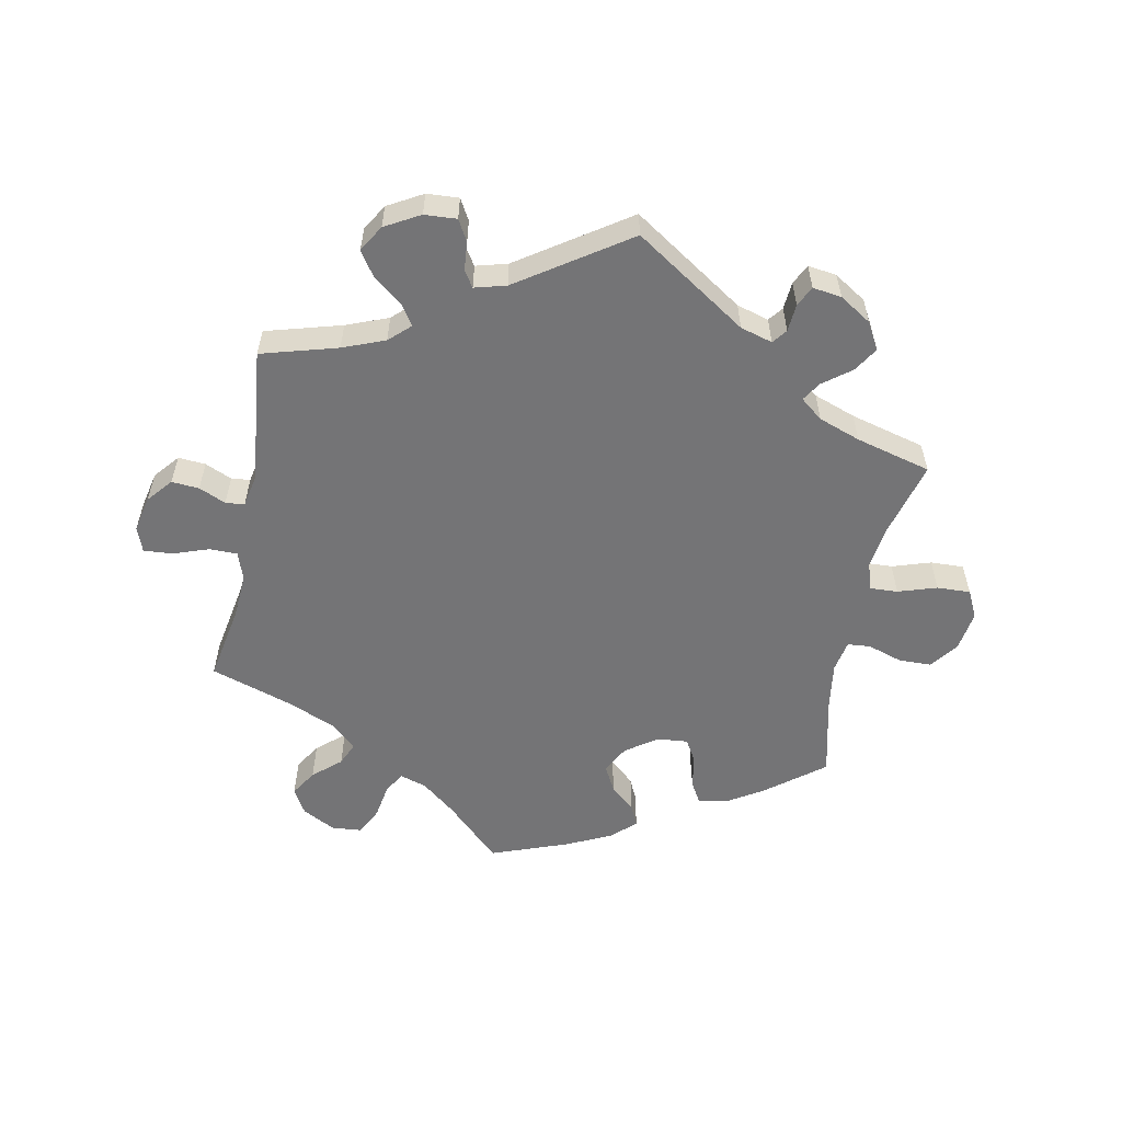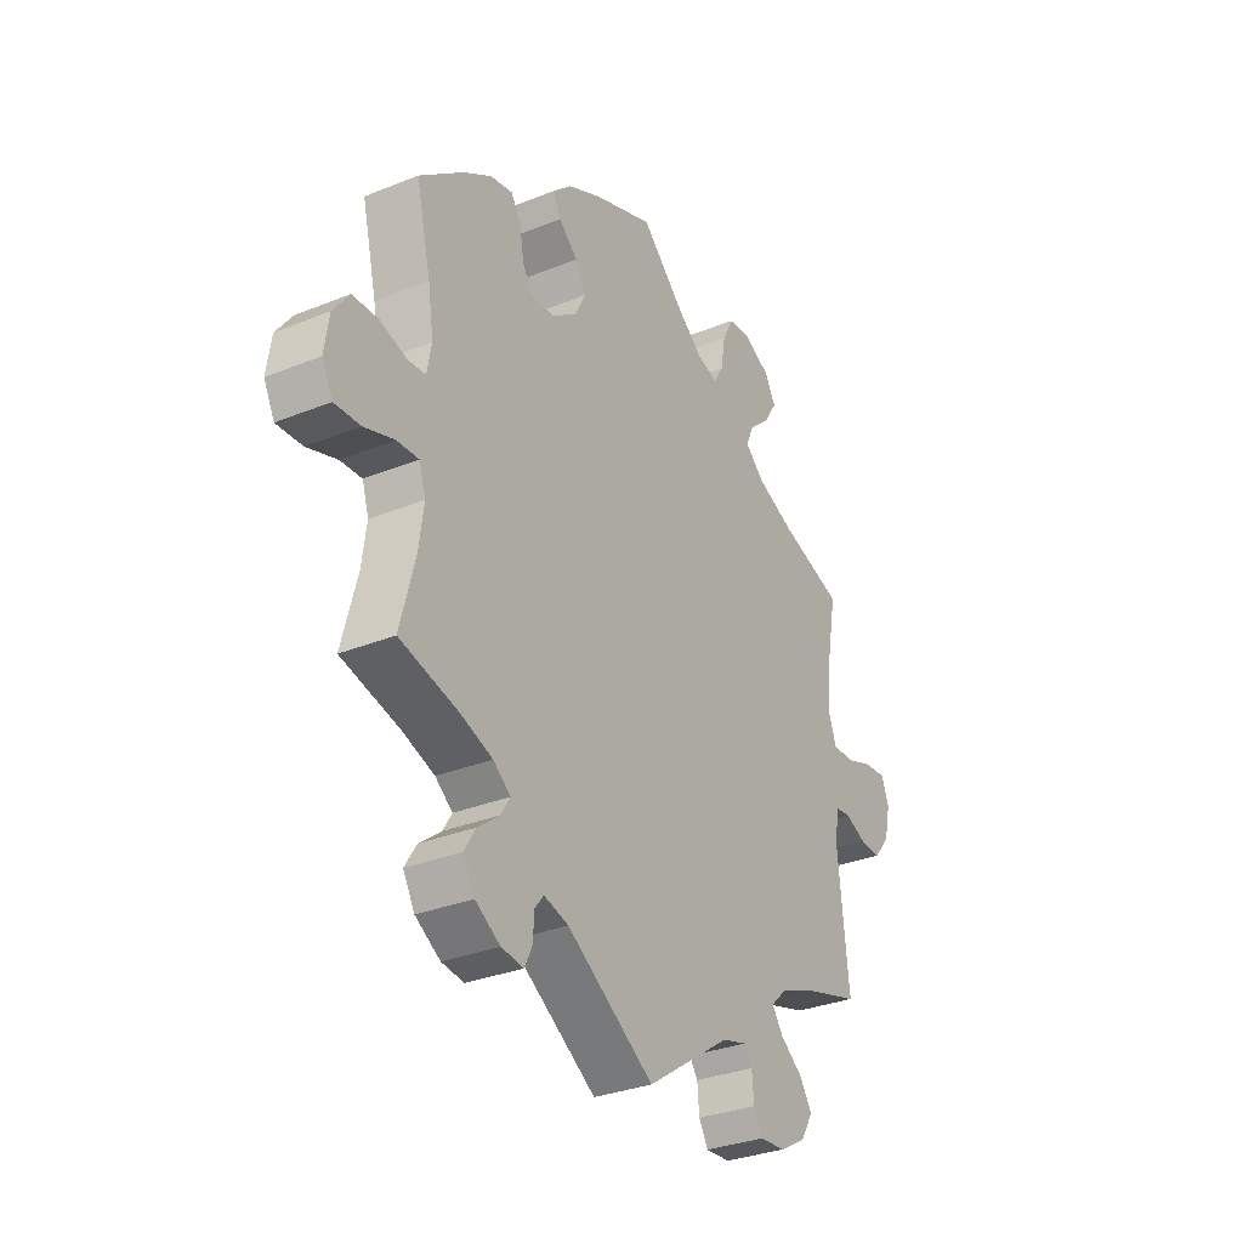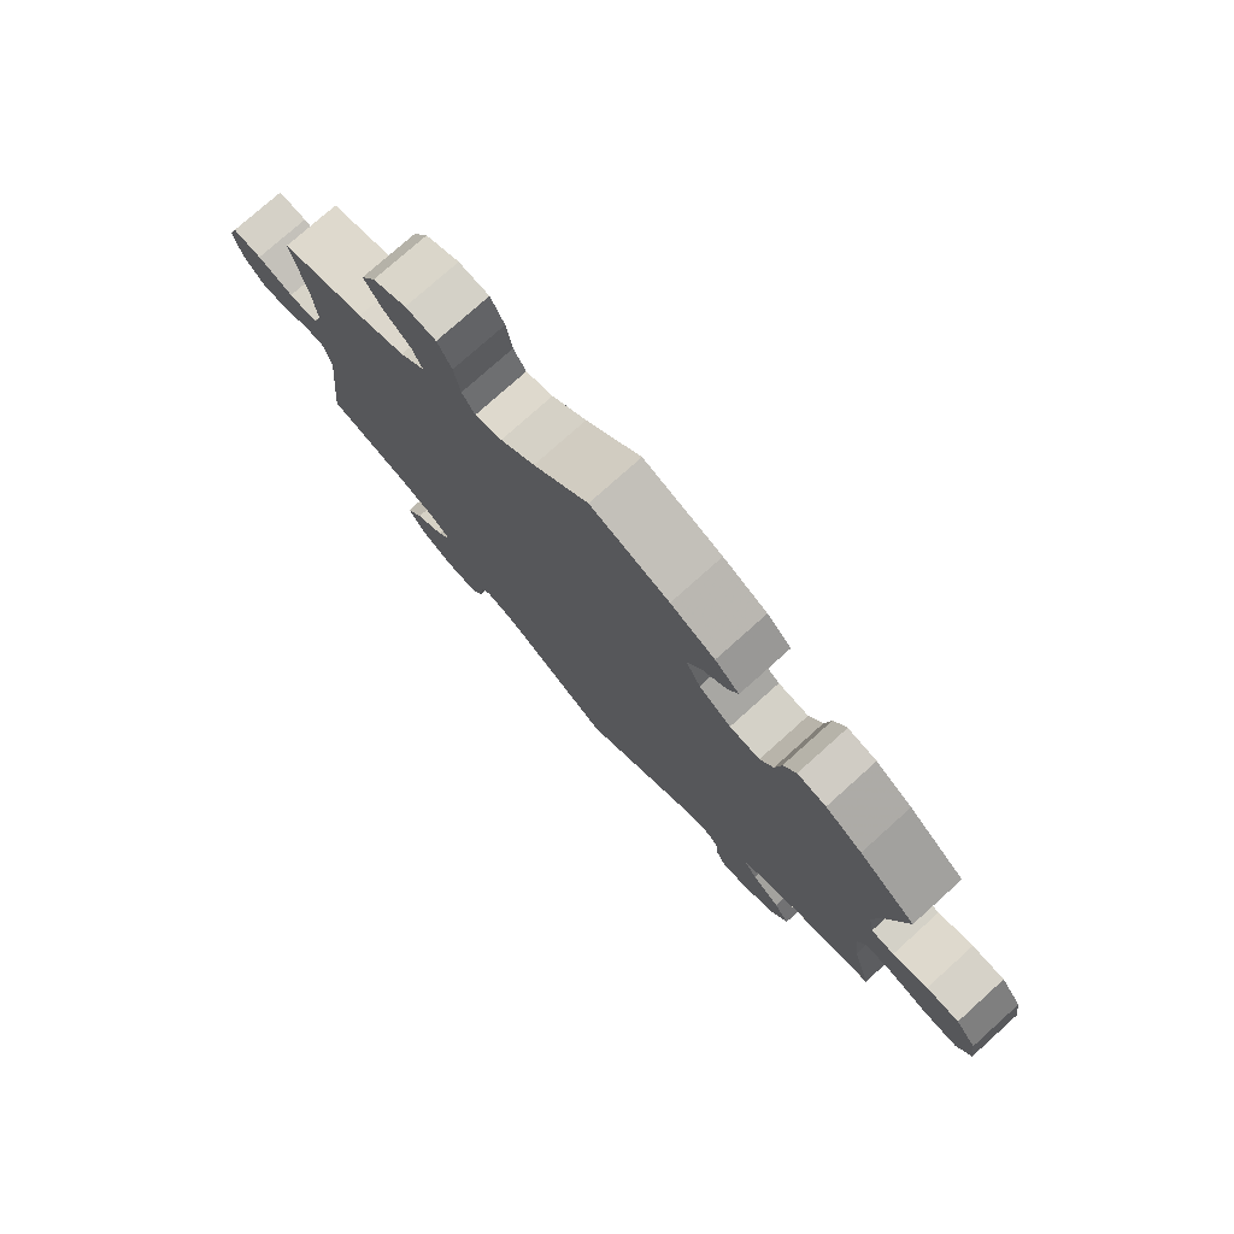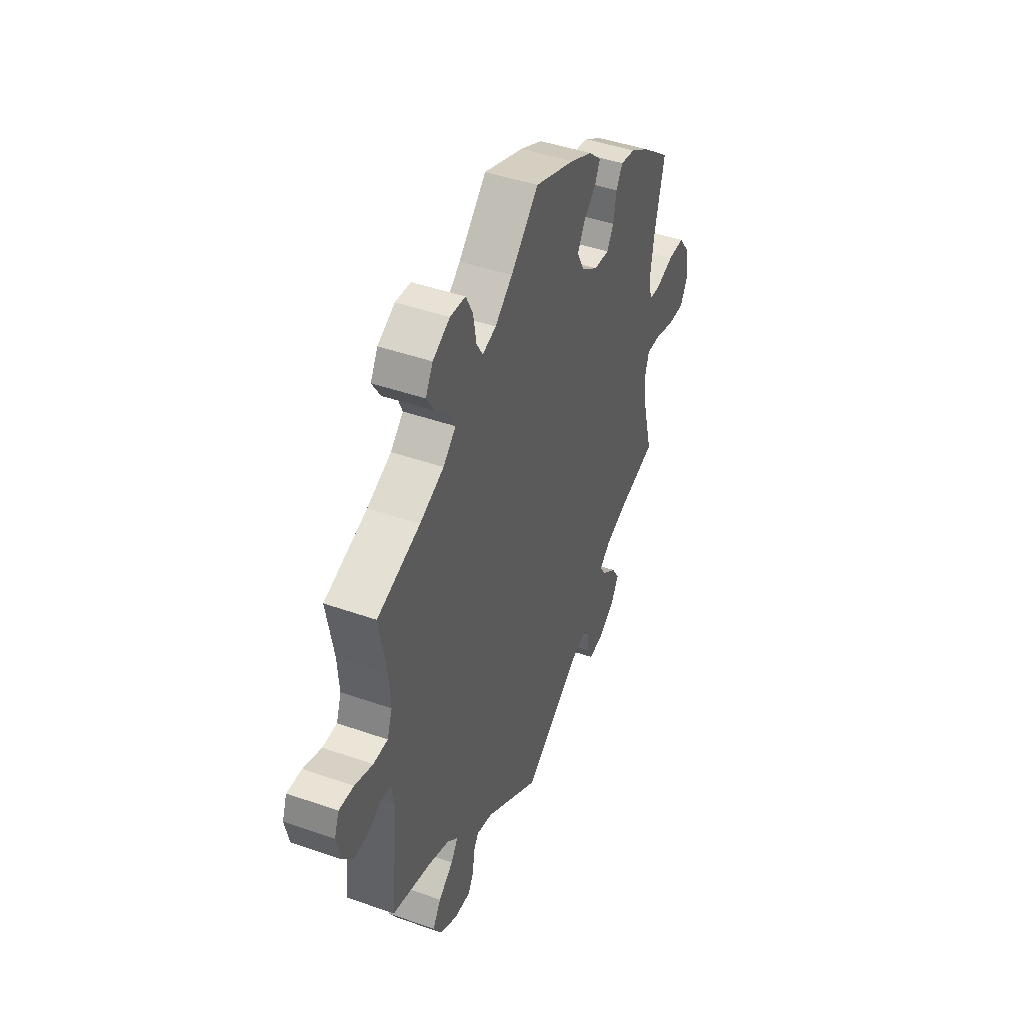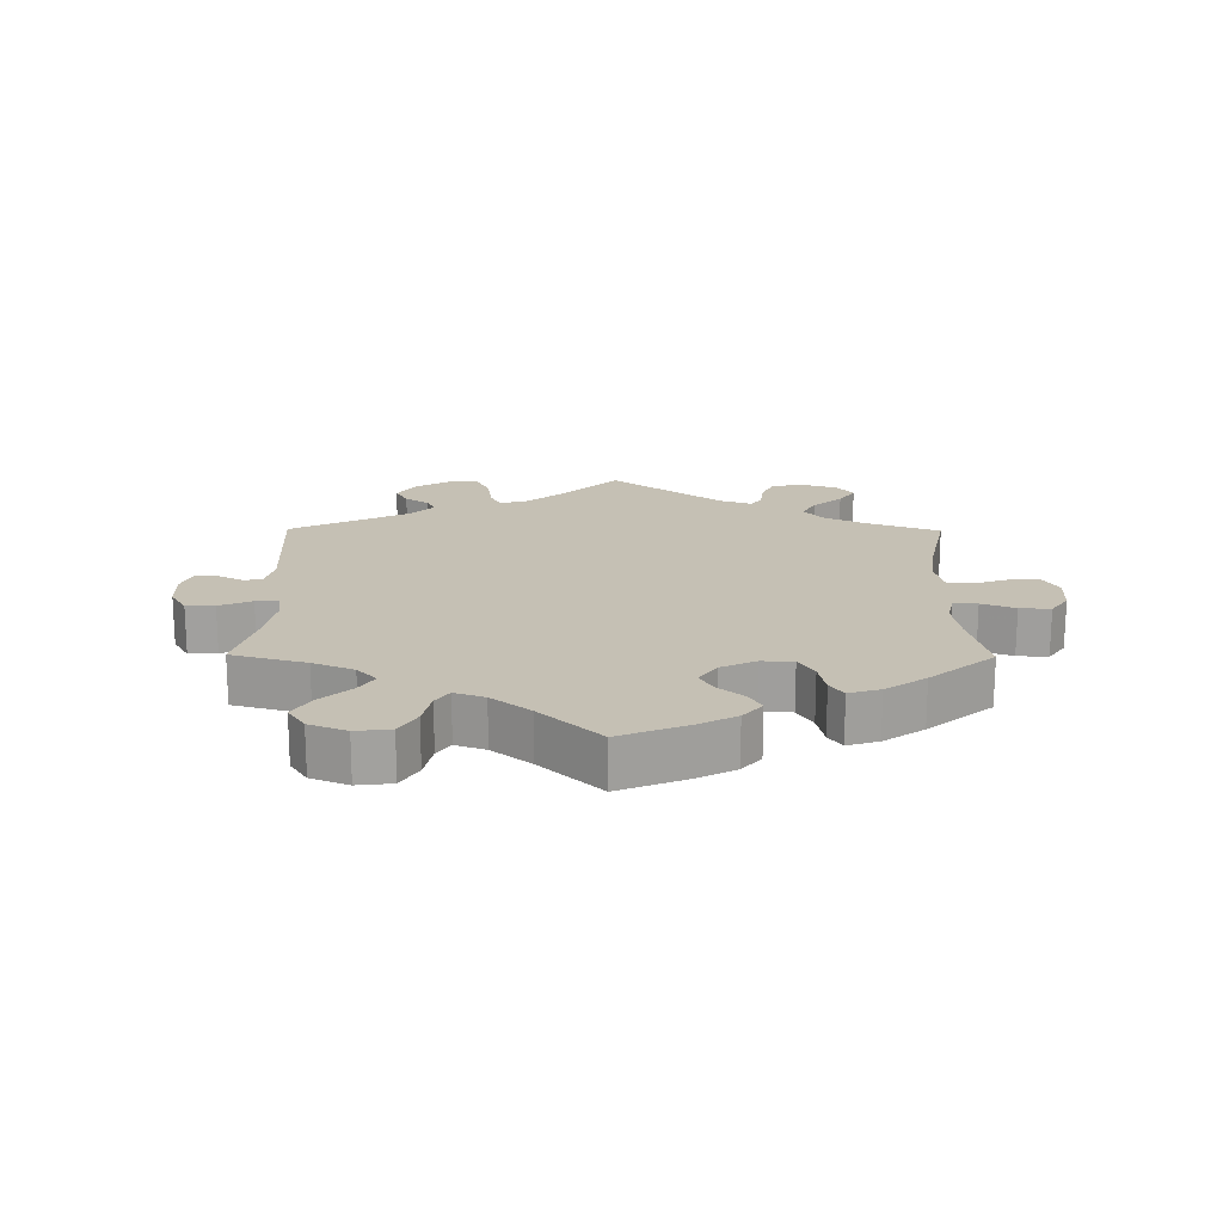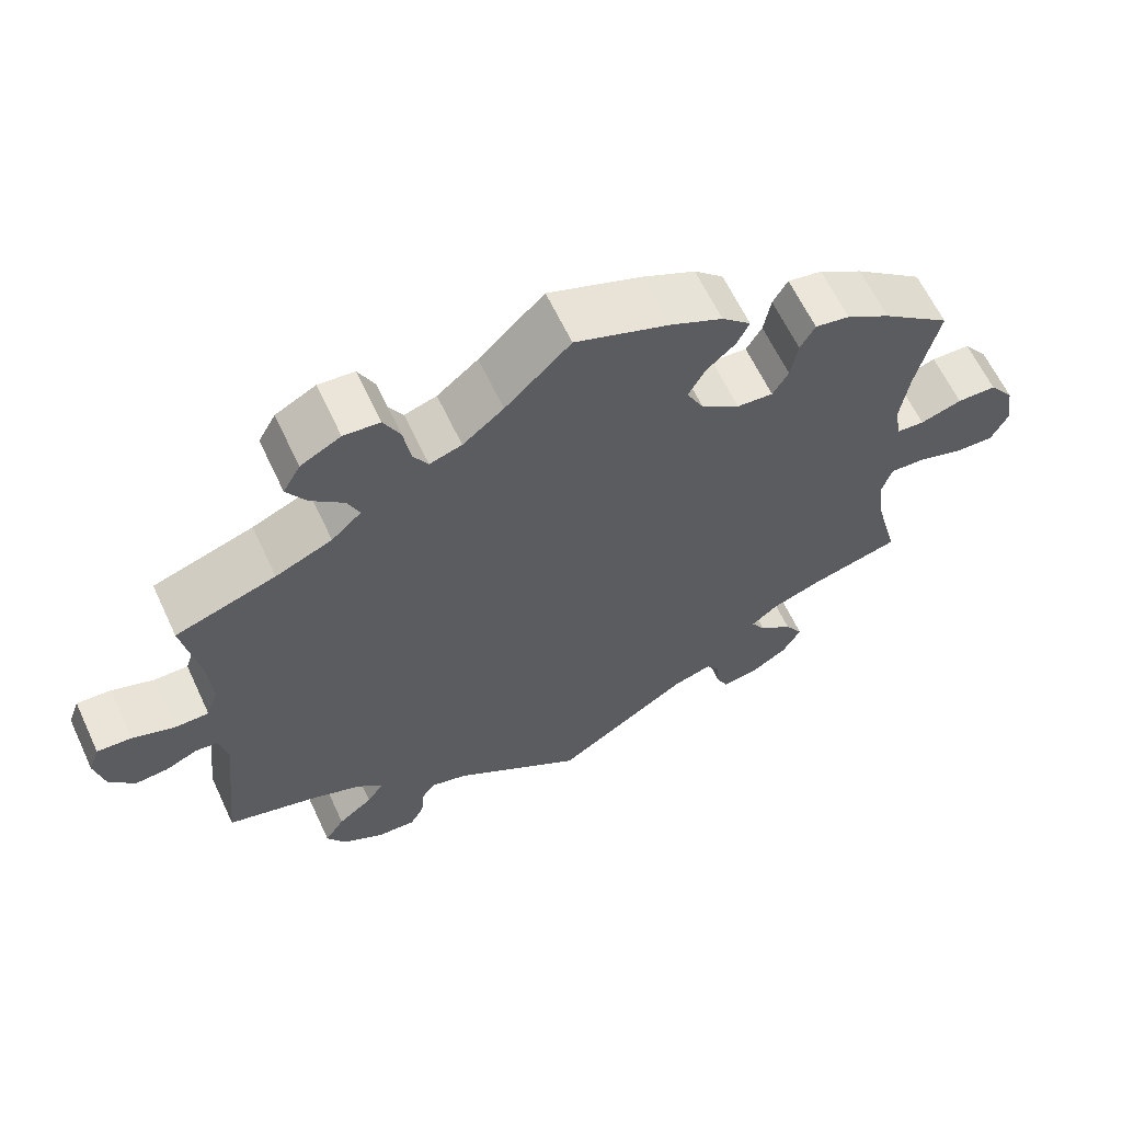
<metadata>
{"format":"obj","ext":"obj","renderer":"f3d","projection":"perspective","resolution":1024,"background":"white","views":[{"elev":-56.3,"azim":168.8,"up":"+Y"},{"elev":-31.3,"azim":-60.0,"up":"+Z"},{"elev":76.9,"azim":-131.9,"up":"+Z"},{"elev":44.3,"azim":112.4,"up":"+Z"},{"elev":18.4,"azim":-59.5,"up":"+Y"},{"elev":62.7,"azim":154.9,"up":"+Z"}]}
</metadata>
<code>
v -0.172 0.07 -0.465
v -0.221 0.07 -0.451
v -0.238 0.07 -0.473
v -0.241 0.07 -0.515
v -0.256 0.07 -0.546
v -0.3 0.07 -0.54
v -0.349 0.07 -0.509
v -0.372 0.07 -0.468
v -0.349 0.07 -0.431
v -0.306 0.07 -0.398
v -0.288 0.07 -0.369
v -0.322 0.07 -0.342
v -0.386 0.07 -0.319
v -0.501 0.07 -0.289
v -0.471 0.07 -0.175
v -0.462 0.07 -0.108
v -0.475 0.07 -0.066
v -0.518 0.07 -0.068
v -0.577 0.07 -0.087
v -0.628 0.07 -0.089
v -0.649 0.07 -0.047
v -0.64 0.07 0.014
v -0.608 0.07 0.057
v -0.558 0.07 0.058
v -0.505 0.07 0.041
v -0.47 0.07 0.044
v -0.461 0.07 0.092
v -0.472 0.07 0.166
v -0.501 0.07 0.289
v -0.414 0.07 0.357
v -0.358 0.07 0.392
v -0.314 0.07 0.4
v -0.295 0.07 0.367
v -0.286 0.07 0.316
v -0.266 0.07 0.282
v -0.22 0.07 0.286
v -0.171 0.07 0.32
v -0.149 0.07 0.363
v -0.17 0.07 0.402
v -0.208 0.07 0.436
v -0.223 0.07 0.468
v -0.186 0.07 0.502
v -0.119 0.07 0.534
v 0 0.07 0.578
v 0.083 0.07 0.498
v 0.135 0.07 0.456
v 0.176 0.07 0.443
v 0.195 0.07 0.475
v 0.204 0.07 0.529
v 0.225 0.07 0.571
v 0.271 0.07 0.575
v 0.322 0.07 0.548
v 0.344 0.07 0.509
v 0.319 0.07 0.469
v 0.277 0.07 0.432
v 0.262 0.07 0.397
v 0.3 0.07 0.362
v 0.372 0.07 0.331
v 0.5 0.07 0.289
v 0.479 0.07 0.173
v 0.474 0.07 0.103
v 0.489 0.07 0.06
v 0.532 0.07 0.06
v 0.586 0.07 0.079
v 0.63 0.07 0.082
v 0.644 0.07 0.044
v 0.632 0.07 -0.011
v 0.6 0.07 -0.049
v 0.558 0.07 -0.046
v 0.517 0.07 -0.028
v 0.488 0.07 -0.031
v 0.478 0.07 -0.081
v 0.5 0.07 -0.289
v 0.384 0.07 -0.322
v 0.32 0.07 -0.347
v 0.288 0.07 -0.377
v 0.309 0.07 -0.408
v 0.353 0.07 -0.442
v 0.378 0.07 -0.48
v 0.354 0.07 -0.52
v 0.301 0.07 -0.55
v 0.252 0.07 -0.553
v 0.234 0.07 -0.521
v 0.23 0.07 -0.477
v 0.214 0.07 -0.453
v 0.166 0.07 -0.466
v 0 0.07 -0.578
v -0.172 0 -0.465
v -0.221 0 -0.451
v -0.238 0 -0.473
v -0.241 0 -0.515
v -0.256 0 -0.546
v -0.3 0 -0.54
v -0.349 0 -0.509
v -0.372 0 -0.468
v -0.349 0 -0.431
v -0.306 0 -0.398
v -0.288 0 -0.369
v -0.322 0 -0.342
v -0.386 0 -0.319
v -0.501 0 -0.289
v -0.471 0 -0.175
v -0.462 0 -0.108
v -0.475 0 -0.066
v -0.518 0 -0.068
v -0.577 0 -0.087
v -0.628 0 -0.089
v -0.649 0 -0.047
v -0.64 0 0.014
v -0.608 0 0.057
v -0.558 0 0.058
v -0.505 0 0.041
v -0.47 0 0.044
v -0.461 0 0.092
v -0.472 0 0.166
v -0.501 0 0.289
v -0.414 0 0.357
v -0.358 0 0.392
v -0.314 0 0.4
v -0.295 0 0.367
v -0.286 0 0.316
v -0.266 0 0.282
v -0.22 0 0.286
v -0.171 0 0.32
v -0.149 0 0.363
v -0.17 0 0.402
v -0.208 0 0.436
v -0.223 0 0.468
v -0.186 0 0.502
v -0.119 0 0.534
v 0 0 0.578
v 0.083 0 0.498
v 0.135 0 0.456
v 0.176 0 0.443
v 0.195 0 0.475
v 0.204 0 0.529
v 0.225 0 0.571
v 0.271 0 0.575
v 0.322 0 0.548
v 0.344 0 0.509
v 0.319 0 0.469
v 0.277 0 0.432
v 0.262 0 0.397
v 0.3 0 0.362
v 0.372 0 0.331
v 0.5 0 0.289
v 0.479 0 0.173
v 0.474 0 0.103
v 0.489 0 0.06
v 0.532 0 0.06
v 0.586 0 0.079
v 0.63 0 0.082
v 0.644 0 0.044
v 0.632 0 -0.011
v 0.6 0 -0.049
v 0.558 0 -0.046
v 0.517 0 -0.028
v 0.488 0 -0.031
v 0.478 0 -0.081
v 0.5 0 -0.289
v 0.384 0 -0.322
v 0.32 0 -0.347
v 0.288 0 -0.377
v 0.309 0 -0.408
v 0.353 0 -0.442
v 0.378 0 -0.48
v 0.354 0 -0.52
v 0.301 0 -0.55
v 0.252 0 -0.553
v 0.234 0 -0.521
v 0.23 0 -0.477
v 0.214 0 -0.453
v 0.166 0 -0.466
v 0 0 -0.578
f 86 87 1
f 85 86 1 2
f 81 82 83 84
f 81 84 85
f 80 81 85
f 77 78 79 80
f 76 77 80 85
f 72 73 74
f 71 72 74 75
f 67 68 69 70
f 67 70 71
f 66 67 71
f 63 64 65 66
f 62 63 66 71
f 61 62 71 75
f 58 59 60
f 57 58 60 61
f 56 57 61 75
f 52 53 54 55
f 52 55 56
f 51 52 56
f 48 49 50 51
f 47 48 51 56
f 46 47 56 75
f 42 43 44 45
f 39 40 41 42
f 38 39 42 45
f 37 38 45 46
f 31 32 33 34
f 31 34 35
f 28 29 30 31
f 27 28 31 35
f 26 27 35 36
f 22 23 24 25
f 22 25 26
f 21 22 26
f 18 19 20 21
f 17 18 21 26
f 16 17 26 36
f 13 14 15
f 12 13 15 16
f 11 12 16 36
f 7 8 9 10
f 7 10 11
f 6 7 11
f 3 4 5 6
f 2 3 6 11
f 76 85 2 11
f 37 46 75 76
f 11 36 37 76
f 88 174 173
f 89 88 173 172
f 171 170 169 168
f 172 171 168
f 172 168 167
f 167 166 165 164
f 172 167 164 163
f 161 160 159
f 162 161 159 158
f 157 156 155 154
f 158 157 154
f 158 154 153
f 153 152 151 150
f 158 153 150 149
f 162 158 149 148
f 147 146 145
f 148 147 145 144
f 162 148 144 143
f 142 141 140 139
f 143 142 139
f 143 139 138
f 138 137 136 135
f 143 138 135 134
f 162 143 134 133
f 132 131 130 129
f 129 128 127 126
f 132 129 126 125
f 133 132 125 124
f 121 120 119 118
f 122 121 118
f 118 117 116 115
f 122 118 115 114
f 123 122 114 113
f 112 111 110 109
f 113 112 109
f 113 109 108
f 108 107 106 105
f 113 108 105 104
f 123 113 104 103
f 102 101 100
f 103 102 100 99
f 123 103 99 98
f 97 96 95 94
f 98 97 94
f 98 94 93
f 93 92 91 90
f 98 93 90 89
f 98 89 172 163
f 163 162 133 124
f 163 124 123 98
f 1 88 89 2
f 2 89 90 3
f 3 90 91 4
f 4 91 92 5
f 5 92 93 6
f 6 93 94 7
f 7 94 95 8
f 8 95 96 9
f 9 96 97 10
f 10 97 98 11
f 11 98 99 12
f 12 99 100 13
f 13 100 101 14
f 14 101 102 15
f 15 102 103 16
f 16 103 104 17
f 17 104 105 18
f 18 105 106 19
f 19 106 107 20
f 20 107 108 21
f 21 108 109 22
f 22 109 110 23
f 23 110 111 24
f 24 111 112 25
f 25 112 113 26
f 26 113 114 27
f 27 114 115 28
f 28 115 116 29
f 29 116 117 30
f 30 117 118 31
f 31 118 119 32
f 32 119 120 33
f 33 120 121 34
f 34 121 122 35
f 35 122 123 36
f 36 123 124 37
f 37 124 125 38
f 38 125 126 39
f 39 126 127 40
f 40 127 128 41
f 41 128 129 42
f 42 129 130 43
f 43 130 131 44
f 44 131 132 45
f 45 132 133 46
f 46 133 134 47
f 47 134 135 48
f 48 135 136 49
f 49 136 137 50
f 50 137 138 51
f 51 138 139 52
f 52 139 140 53
f 53 140 141 54
f 54 141 142 55
f 55 142 143 56
f 56 143 144 57
f 57 144 145 58
f 58 145 146 59
f 59 146 147 60
f 60 147 148 61
f 61 148 149 62
f 62 149 150 63
f 63 150 151 64
f 64 151 152 65
f 65 152 153 66
f 66 153 154 67
f 67 154 155 68
f 68 155 156 69
f 69 156 157 70
f 70 157 158 71
f 71 158 159 72
f 72 159 160 73
f 73 160 161 74
f 74 161 162 75
f 75 162 163 76
f 76 163 164 77
f 77 164 165 78
f 78 165 166 79
f 79 166 167 80
f 80 167 168 81
f 81 168 169 82
f 82 169 170 83
f 83 170 171 84
f 84 171 172 85
f 85 172 173 86
f 86 173 174 87
f 87 174 88 1

</code>
